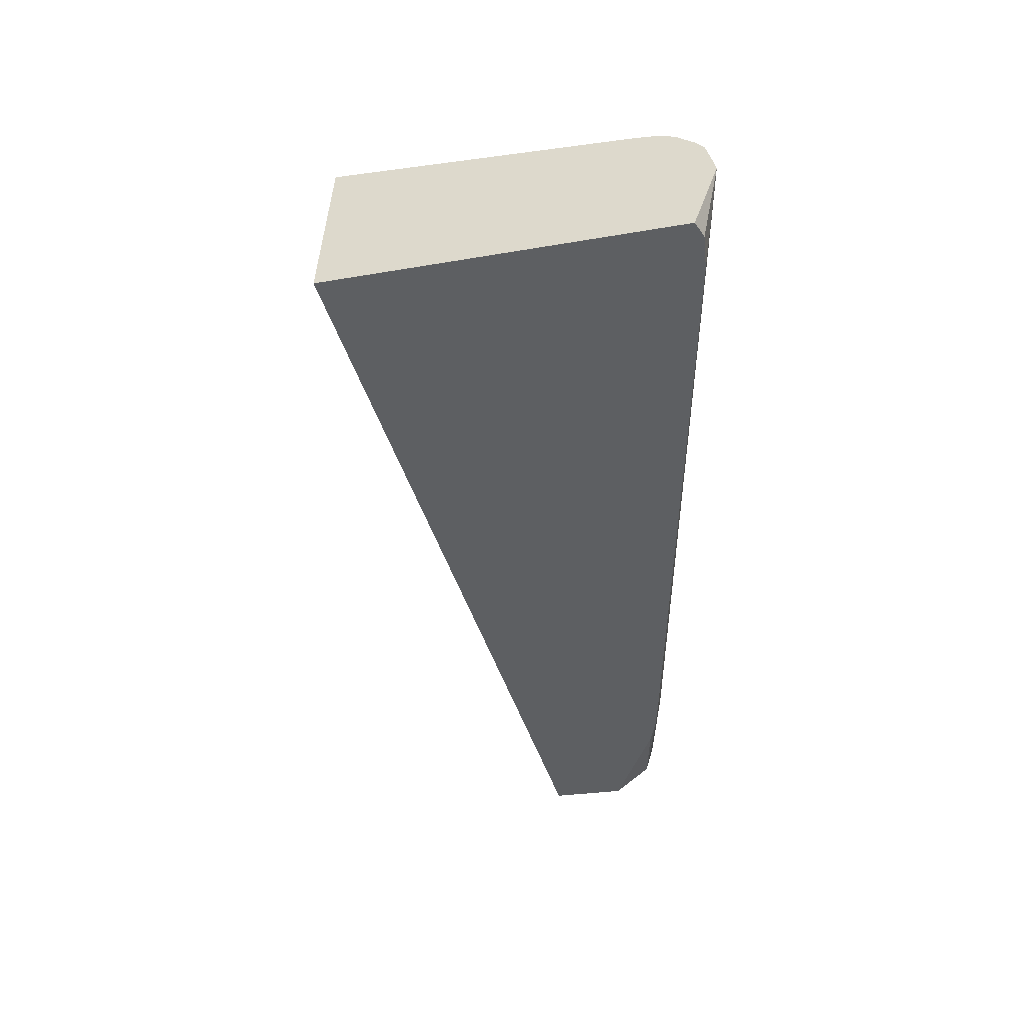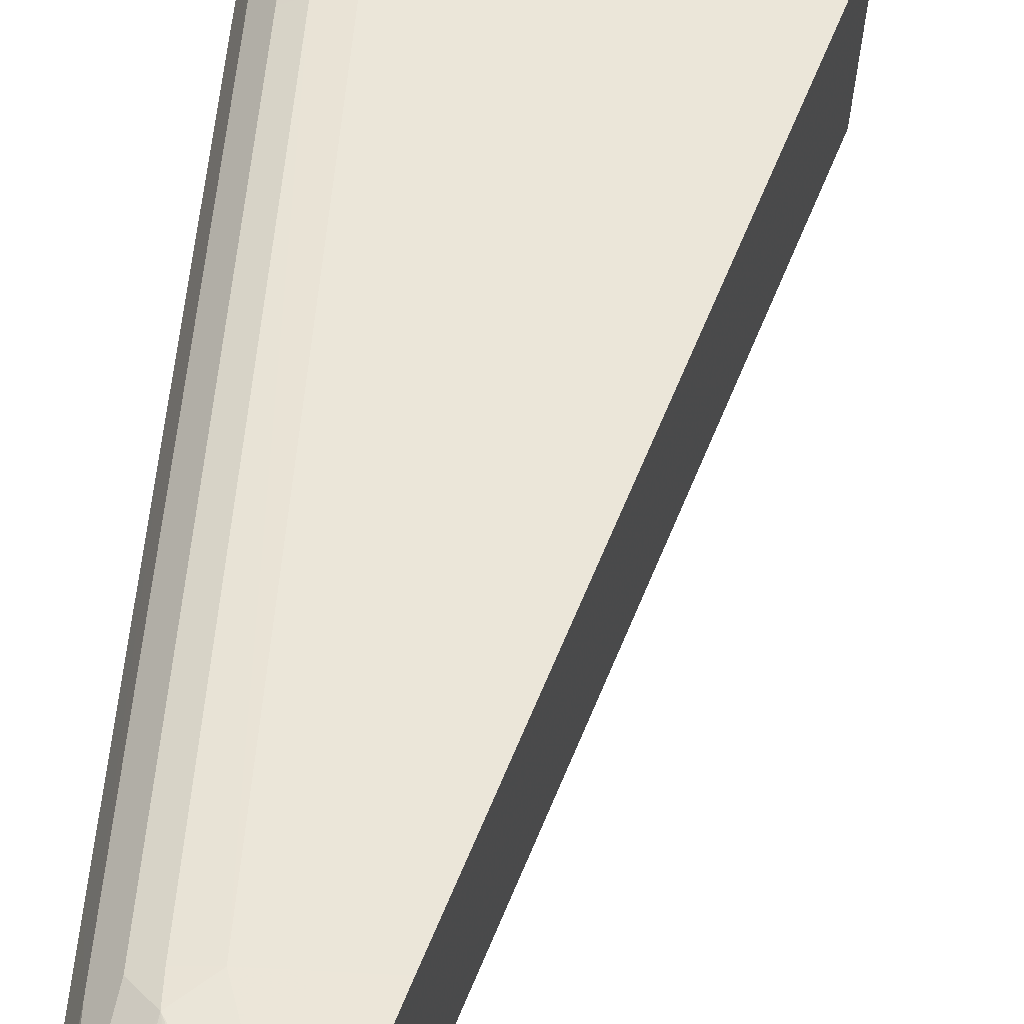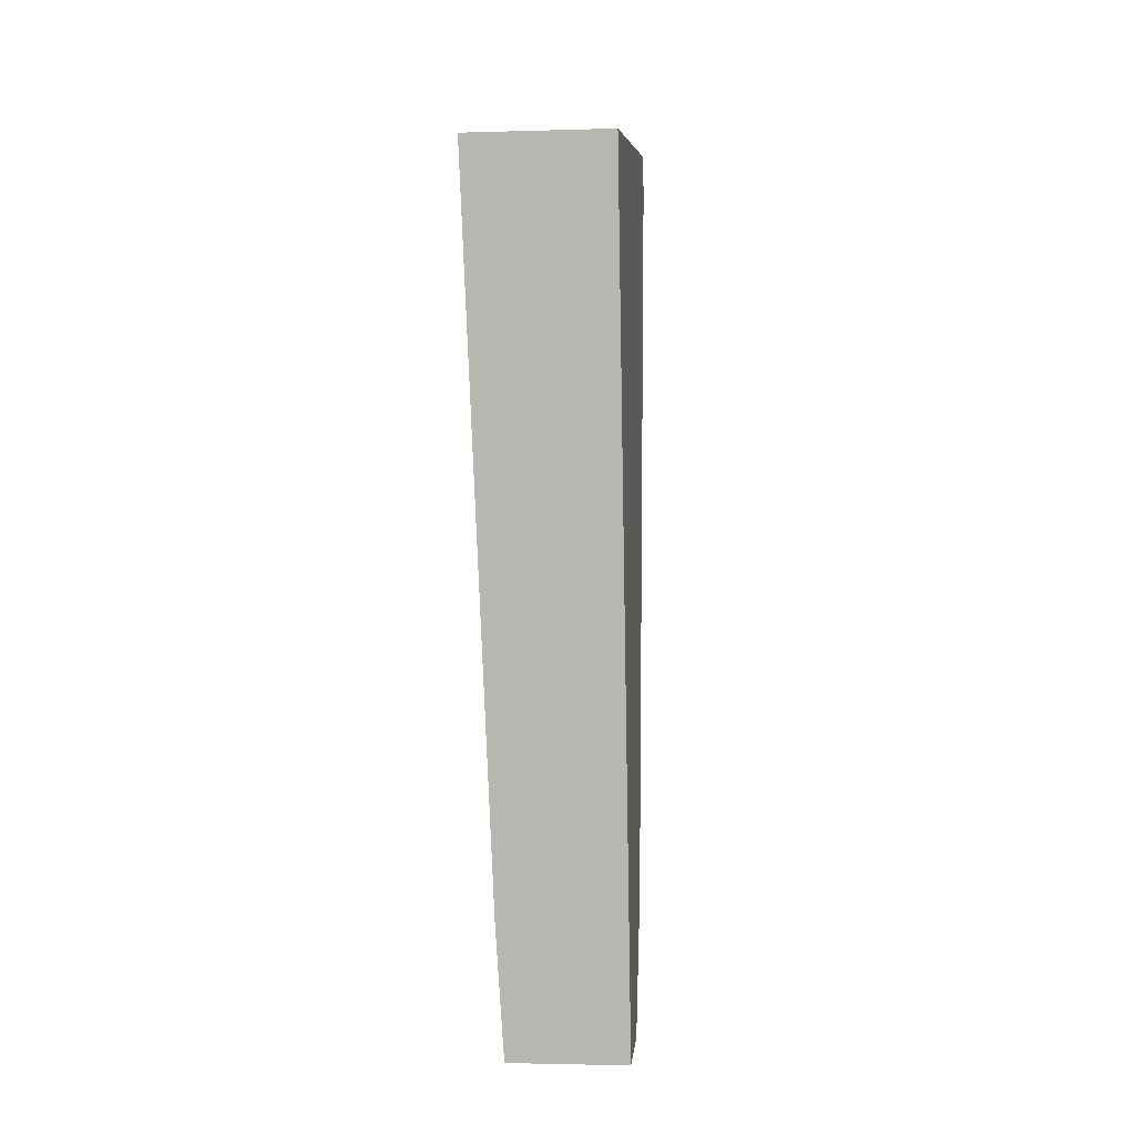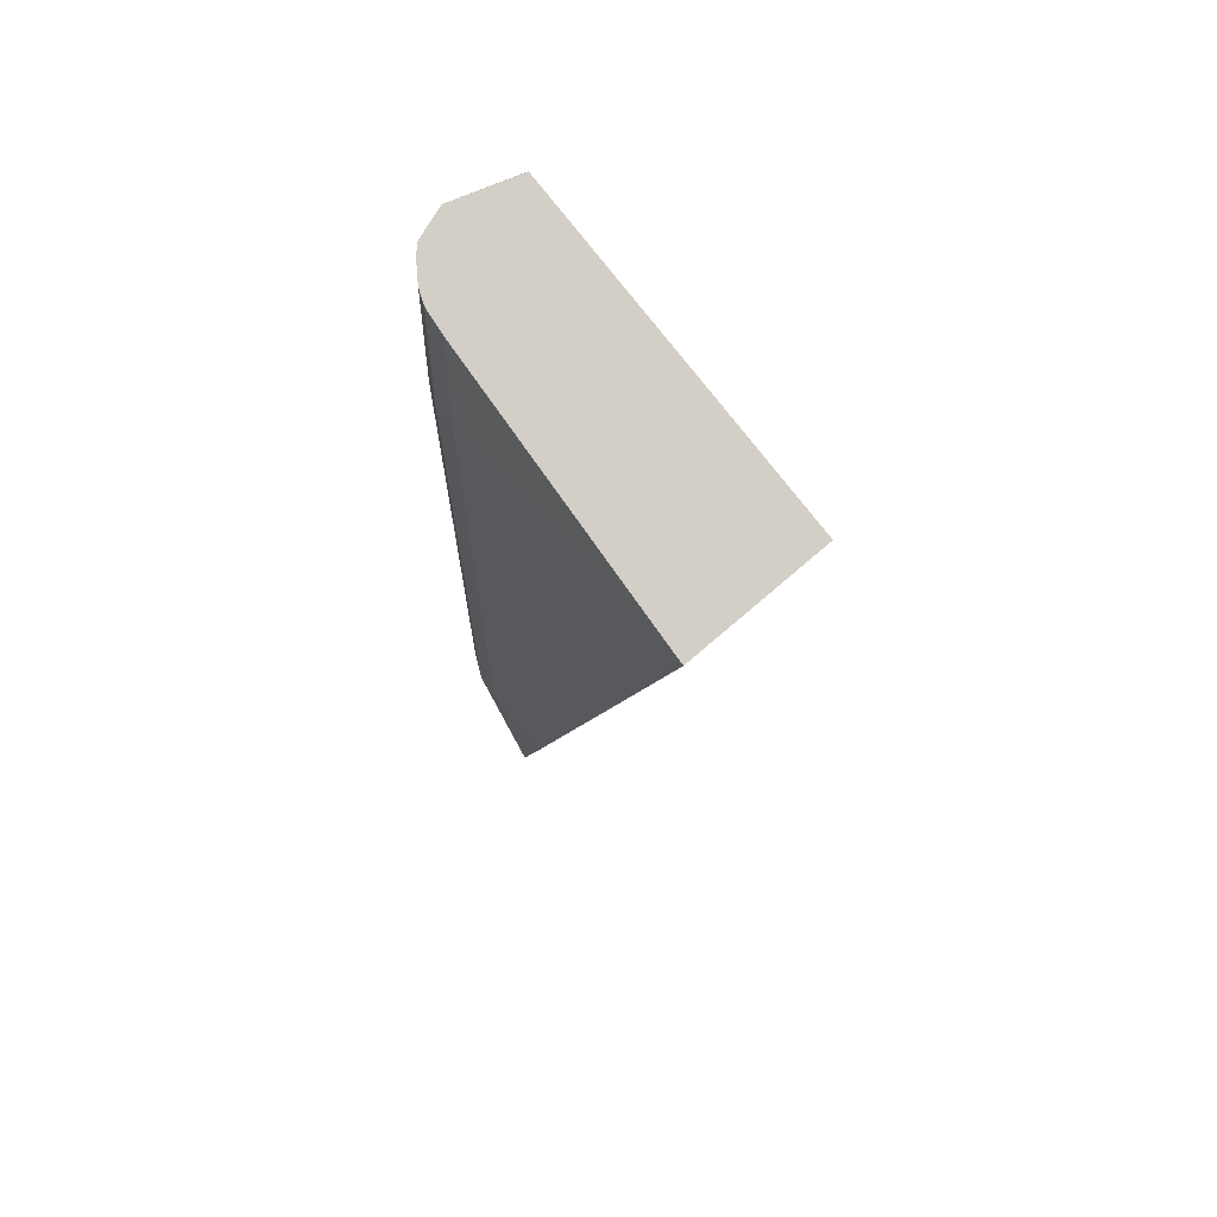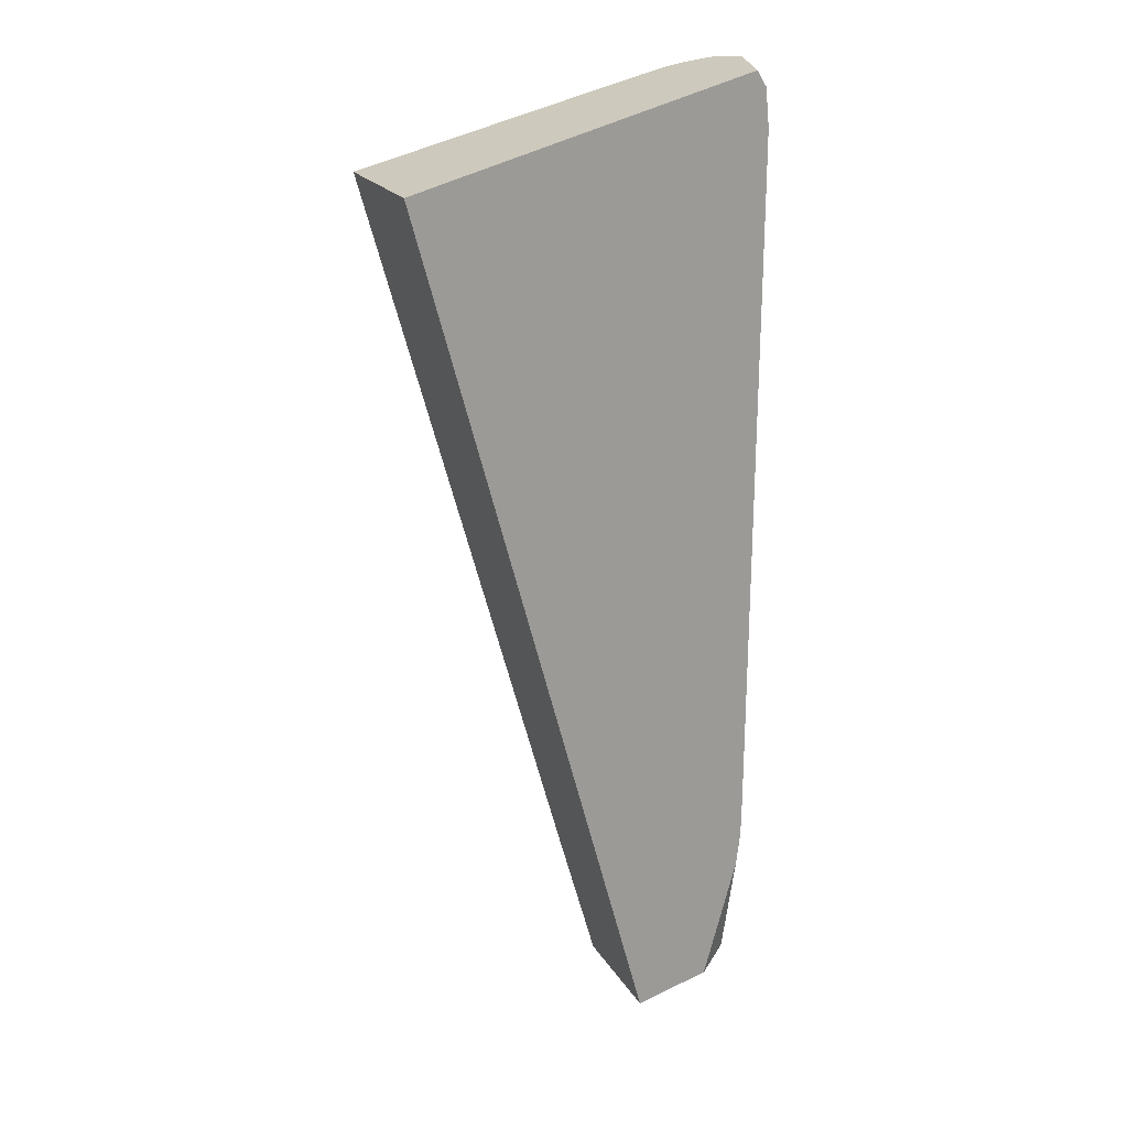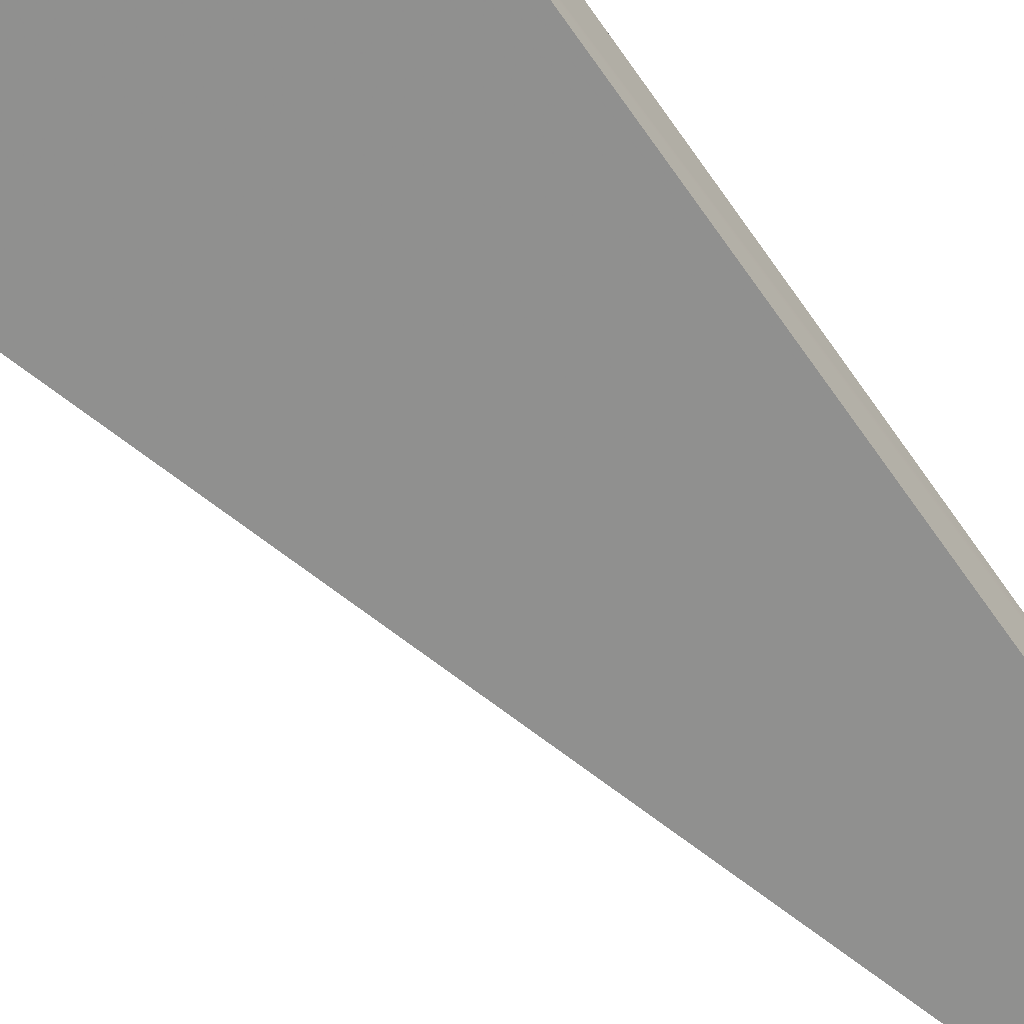
<metadata>
{"format":"obj","ext":"obj","renderer":"f3d","projection":"perspective","resolution":1024,"background":"white","views":[{"elev":49.5,"azim":-172.4,"up":"+Y"},{"elev":47.9,"azim":3.6,"up":"+Z"},{"elev":-8.5,"azim":99.2,"up":"+Y"},{"elev":69.4,"azim":51.8,"up":"+Y"},{"elev":19.6,"azim":160.8,"up":"+Y"},{"elev":-63.8,"azim":-145.3,"up":"+Z"}]}
</metadata>
<code>
v -0.04178 0.02684 -0.005792
v -0.04133 0.02675 -0.004622
v -0.04074 0.02642 -0.01082
v -0.04143 0.02531 -0.01077
v -0.04169 0.02289 -0.01073
v -0.04173 0.02256 -0.01072
v -0.04179 0.02535 -0.005792
v -0.04086 0.02665 -0.003507
v -0.04179 0.02255 -0.005793
v -0.04086 0.01418 -0.003431
v -0.01597 0.01951 -0.01219
v -0.04172 0.01976 -0.01069
v -0.04179 -0.03049 -0.005793
v -0.04179 -0.02771 -0.005793
v -0.04179 -0.002578 -0.005793
v -0.03948 0.01417 -0.002034
v -0.04026 0.0265 -0.00294
v -0.04087 -0.03329 -0.003429
v -0.03343 -0.04345 -0.0105
v -0.01534 0.01963 -0.001333
v -0.04163 -0.0277 -0.01019
v -0.04179 -0.03329 -0.005792
v -0.03808 0.01418 -0.001433
v -0.03893 0.02615 -0.002059
v -0.03947 -0.03329 -0.002032
v -0.04155 -0.04107 -0.005745
v -0.04139 -0.04111 -0.005383
v -0.04069 -0.04127 -0.004038
v -0.0329 -0.04336 -0.001446
v -0.03883 -0.04195 -0.0102
v -0.01656 0.01997 -0.001339
v -0.03611 0.01418 -0.001263
v -0.02773 0.01418 -0.001261
v -0.03009 -0.03329 -0.001251
v -0.04158 -0.0305 -0.01017
v -0.0379 0.02588 -0.001676
v -0.03851 0.02604 -0.001892
v -0.03808 -0.03329 -0.001434
v -0.03611 -0.03329 -0.001257
v -0.03803 -0.03501 -0.001451
v -0.04122 -0.04123 -0.007968
v -0.03916 -0.04167 -0.003222
v -0.03294 -0.04335 -0.001448
v -0.03052 -0.03329 -0.00125
v -0.03331 -0.03329 -0.00125
v -0.04128 -0.03302 -0.01016
v -0.0361 0.02538 -0.00156
v -0.03894 -0.04173 -0.003107
v -0.0389 -0.04174 -0.003087
v -0.03675 -0.04232 -0.002356
v -0.03611 -0.04249 -0.002144
v -0.0343 -0.04298 -0.001671
f 1 2 8
f 1 8 17
f 1 17 24
f 1 24 37
f 1 37 36
f 1 36 47
f 1 47 31
f 1 31 20
f 1 20 11
f 1 11 3
f 1 3 4
f 1 4 5
f 1 5 6
f 1 6 7
f 1 7 2
f 2 7 9
f 2 9 10
f 2 10 8
f 3 11 19
f 3 19 30
f 3 30 46
f 3 46 35
f 3 35 21
f 3 21 12
f 3 12 6
f 3 6 5
f 3 5 4
f 6 9 7
f 6 12 13
f 6 13 14
f 6 14 15
f 6 15 9
f 8 16 17
f 8 10 16
f 9 15 18
f 9 18 10
f 10 18 16
f 11 20 34
f 11 34 29
f 11 29 19
f 12 21 22
f 12 22 13
f 13 22 18
f 13 18 14
f 14 18 15
f 16 23 24
f 16 24 17
f 16 18 25
f 16 25 23
f 18 22 26
f 18 26 27
f 18 27 28
f 18 28 25
f 19 29 43
f 19 43 52
f 19 52 51
f 19 51 50
f 19 50 49
f 19 49 48
f 19 48 42
f 19 42 28
f 19 28 27
f 19 27 26
f 19 26 41
f 19 41 30
f 20 31 32
f 20 32 33
f 20 33 34
f 21 35 22
f 22 35 26
f 23 32 36
f 23 36 37
f 23 37 24
f 23 25 38
f 23 38 39
f 23 39 32
f 25 28 40
f 25 40 38
f 26 35 41
f 28 42 40
f 29 40 43
f 29 34 44
f 29 44 45
f 29 45 39
f 29 39 40
f 30 41 46
f 31 47 32
f 32 47 36
f 32 39 45
f 32 45 33
f 33 45 44
f 33 44 34
f 35 46 41
f 38 40 39
f 40 42 48
f 40 48 49
f 40 49 50
f 40 50 51
f 40 51 52
f 40 52 43

</code>
